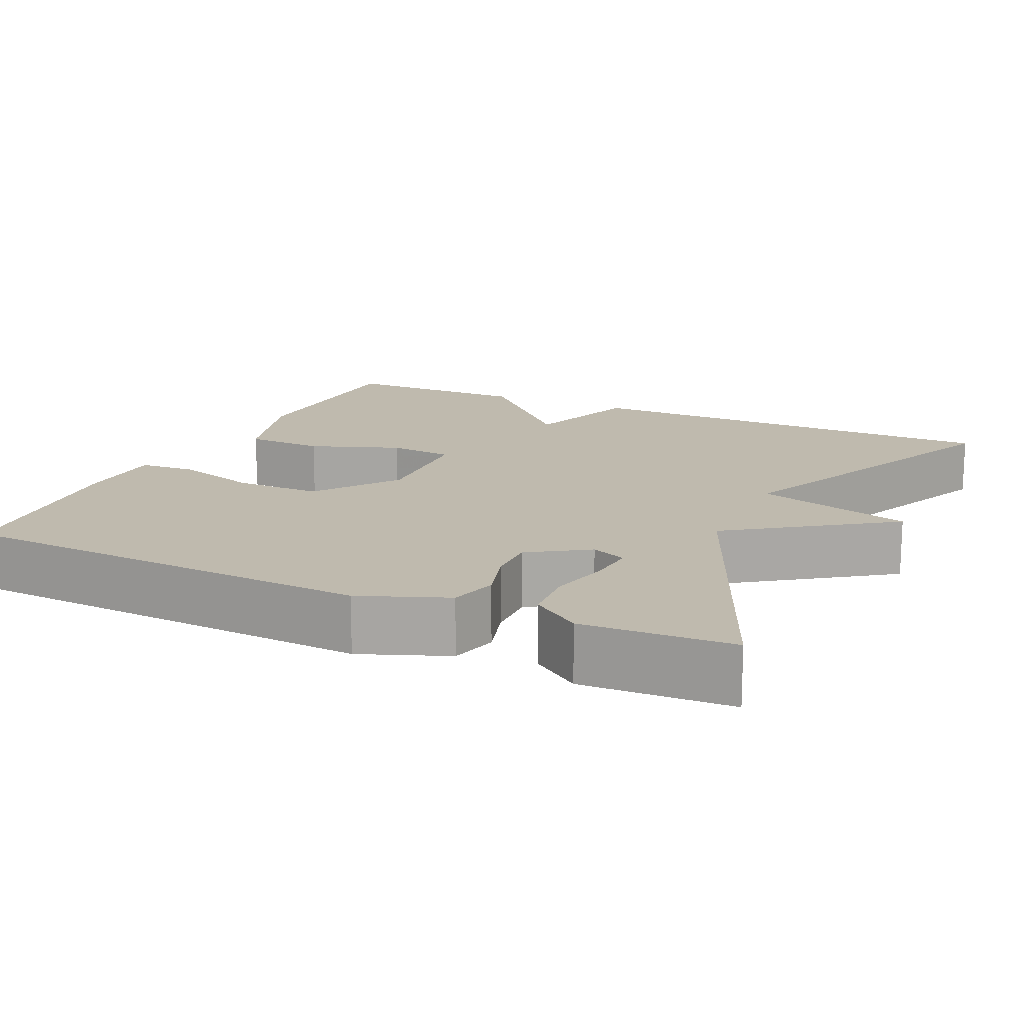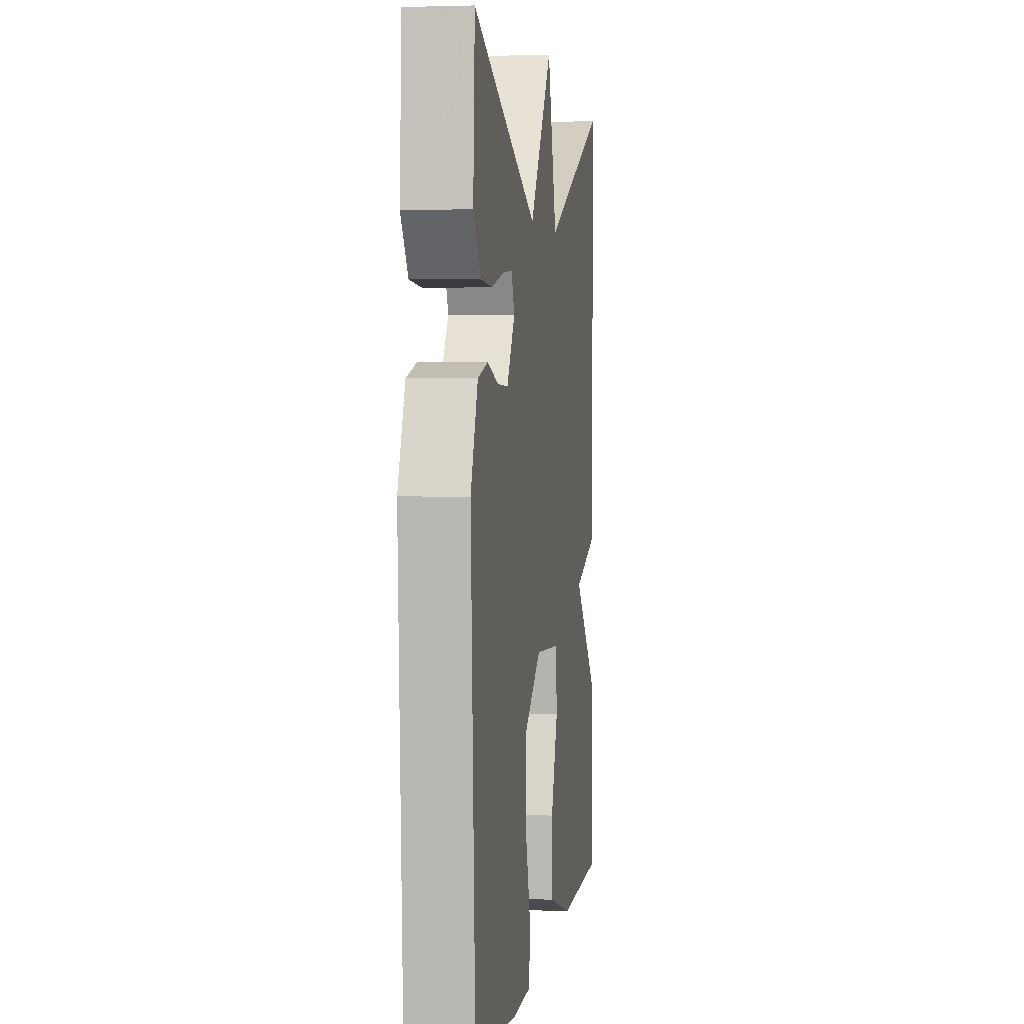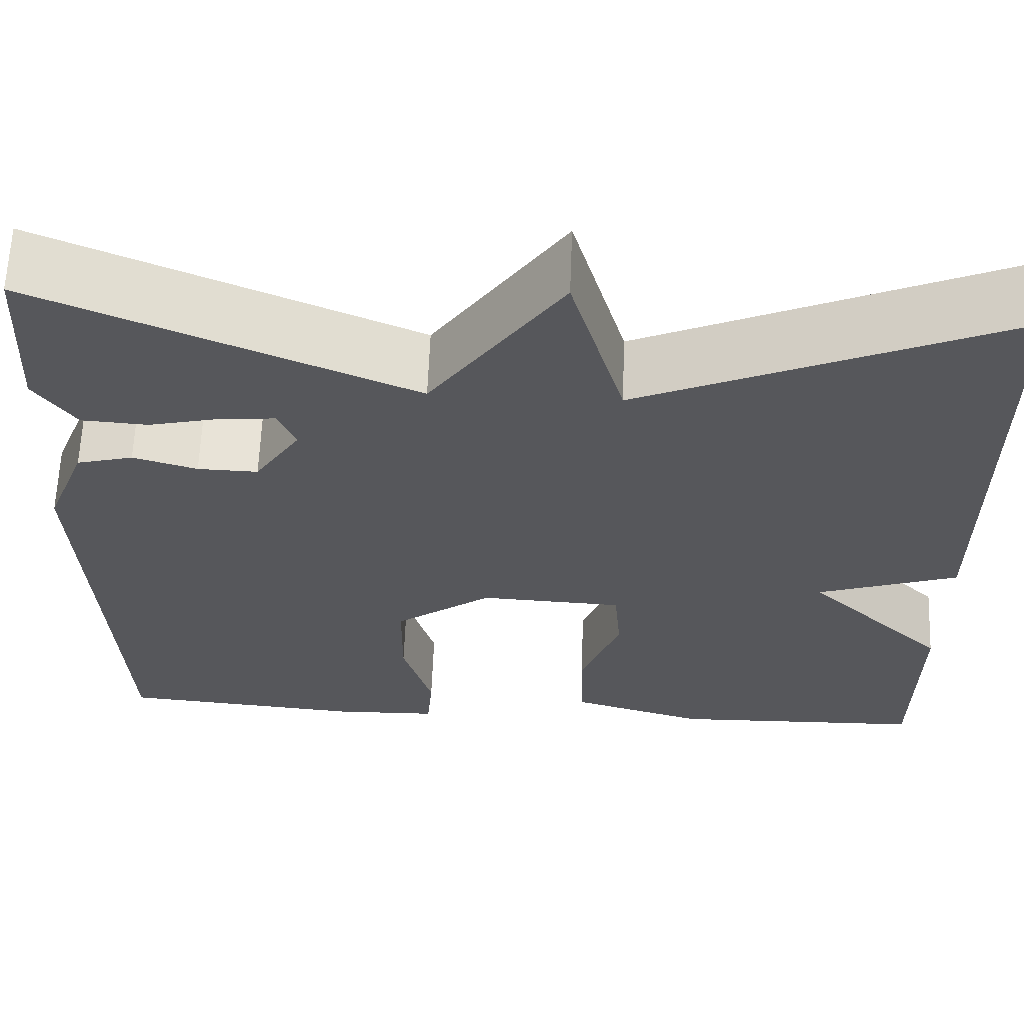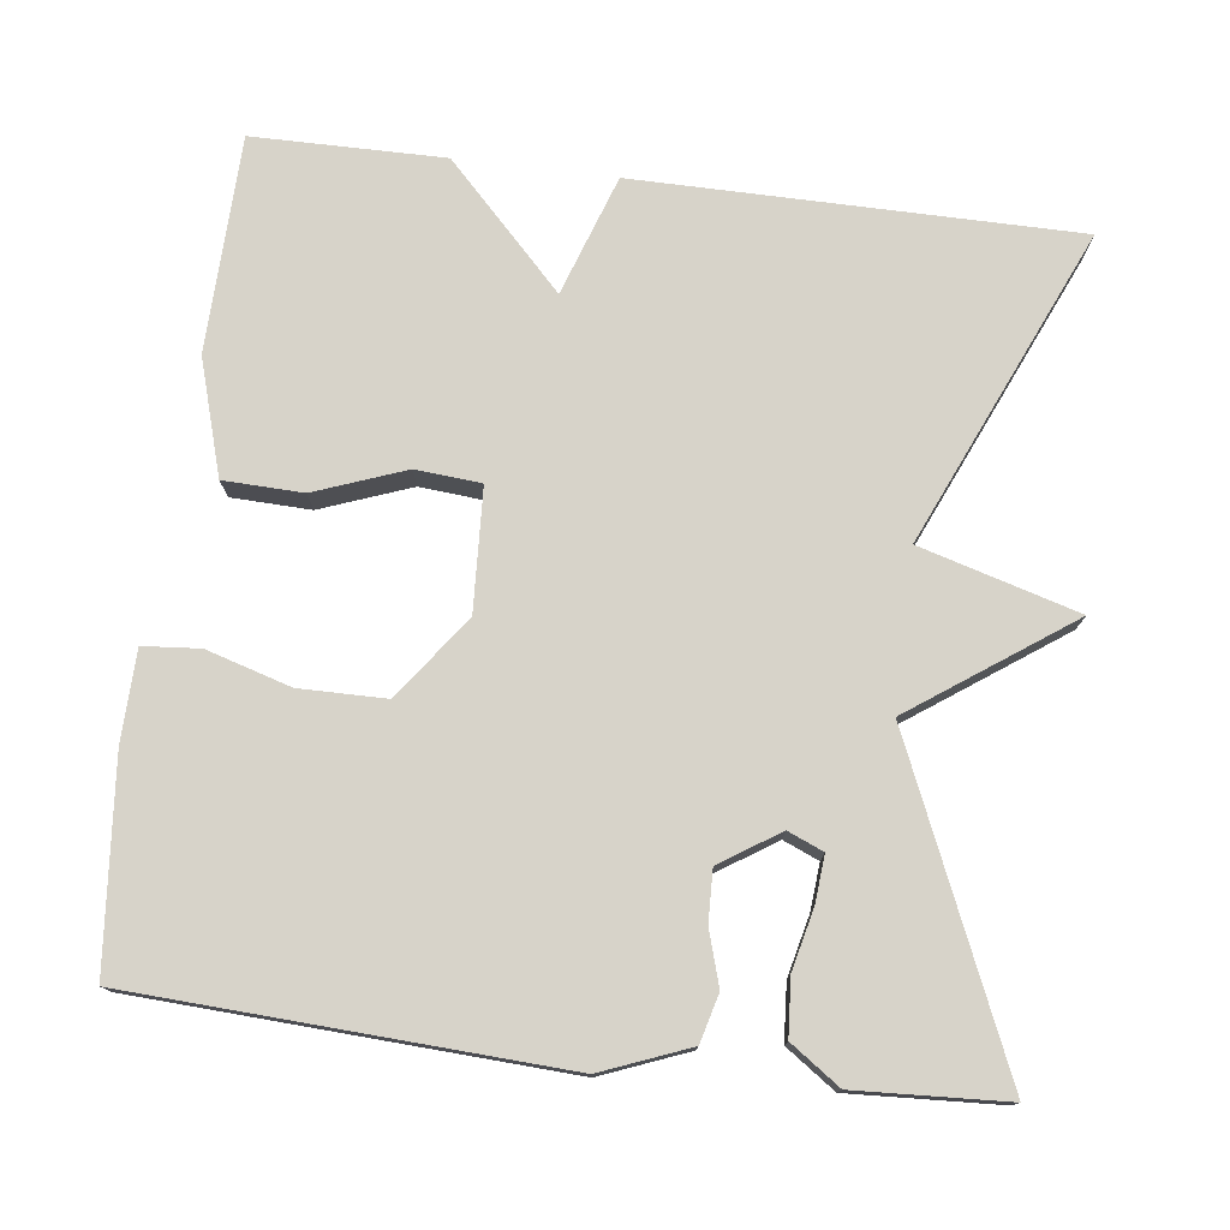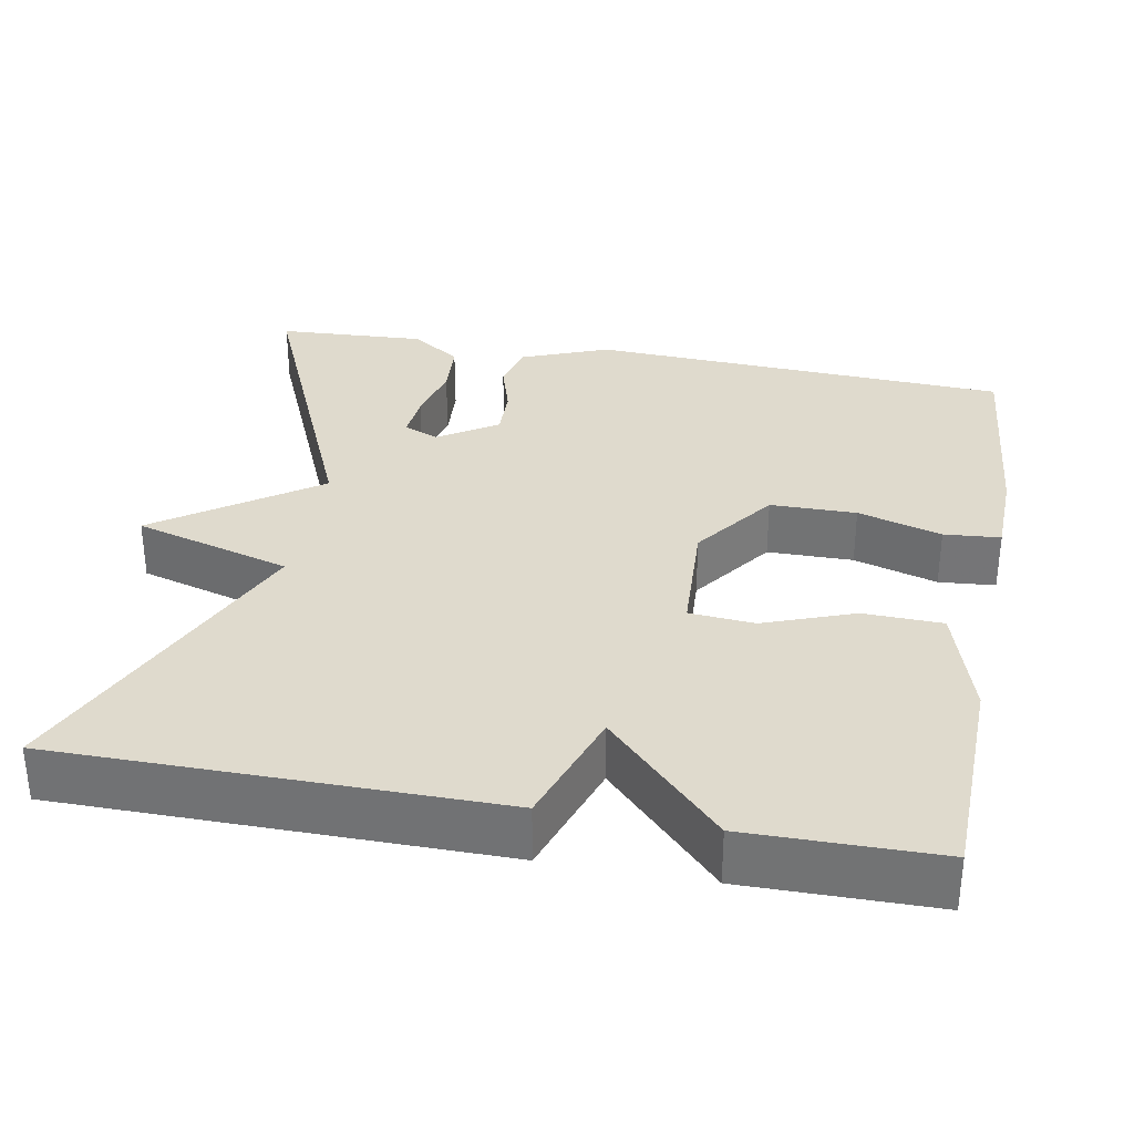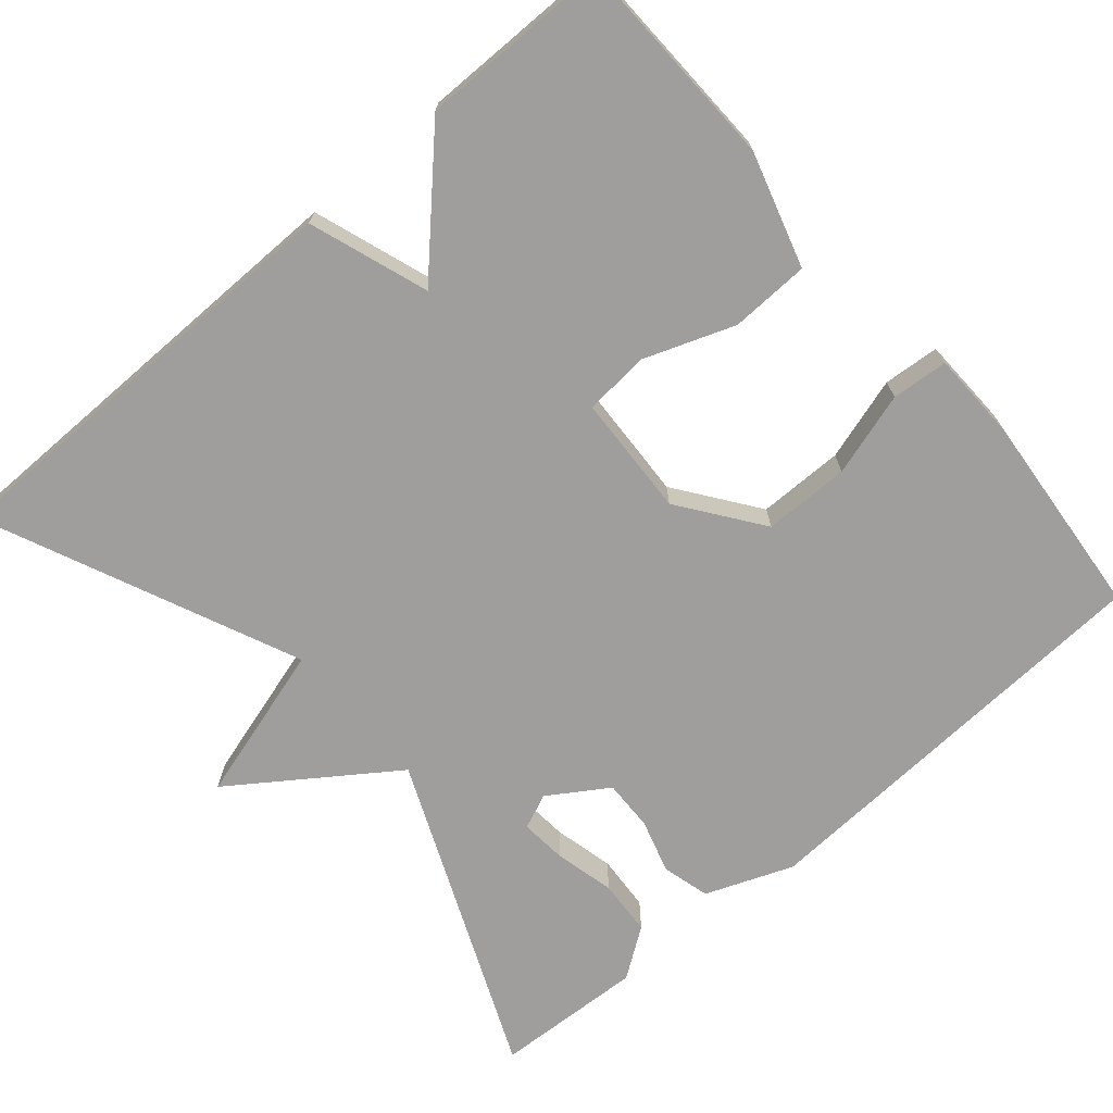
<metadata>
{"format":"obj","ext":"obj","renderer":"f3d","projection":"perspective","resolution":1024,"background":"white","views":[{"elev":15.5,"azim":-64.9,"up":"+Y"},{"elev":2.7,"azim":-81.8,"up":"+Z"},{"elev":62.7,"azim":2.2,"up":"+Z"},{"elev":76.4,"azim":-82.9,"up":"+Y"},{"elev":32.7,"azim":100.5,"up":"+Y"},{"elev":-70.9,"azim":130.8,"up":"+Y"}]}
</metadata>
<code>
v 0.5 0.07 0.5
v 0.502 0.07 -0.057
v 0.35 0.07 -0.109
v 0.502 0.07 -0.257
v 0.5 0.07 -0.5
v 0.226 0.07 -0.507
v 0.08 0.07 -0.463
v 0.077 0.07 -0.362
v 0.12 0.07 -0.247
v 0.113 0.07 -0.164
v -0.042 0.07 -0.156
v -0.147 0.07 -0.232
v -0.148 0.07 -0.342
v -0.116 0.07 -0.449
v -0.122 0.07 -0.521
v -0.236 0.07 -0.524
v -0.5 0.07 -0.5
v -0.527 0.07 0.04
v -0.483 0.07 0.151
v -0.422 0.07 0.167
v -0.353 0.07 0.146
v -0.288 0.07 0.144
v -0.239 0.07 0.219
v -0.258 0.07 0.264
v -0.317 0.07 0.259
v -0.394 0.07 0.241
v -0.466 0.07 0.246
v -0.51 0.07 0.309
v -0.5 0.07 0.5
v -0.098 0.07 0.326
v 0.044 0.07 0.527
v 0.102 0.07 0.326
v 0.5 0 0.5
v 0.502 0 -0.057
v 0.35 0 -0.109
v 0.502 0 -0.257
v 0.5 0 -0.5
v 0.226 0 -0.507
v 0.08 0 -0.463
v 0.077 0 -0.362
v 0.12 0 -0.247
v 0.113 0 -0.164
v -0.042 0 -0.156
v -0.147 0 -0.232
v -0.148 0 -0.342
v -0.116 0 -0.449
v -0.122 0 -0.521
v -0.236 0 -0.524
v -0.5 0 -0.5
v -0.527 0 0.04
v -0.483 0 0.151
v -0.422 0 0.167
v -0.353 0 0.146
v -0.288 0 0.144
v -0.239 0 0.219
v -0.258 0 0.264
v -0.317 0 0.259
v -0.394 0 0.241
v -0.466 0 0.246
v -0.51 0 0.309
v -0.5 0 0.5
v -0.098 0 0.326
v 0.044 0 0.527
v 0.102 0 0.326
f 30 31 32
f 28 29 30
f 27 28 30
f 26 27 30
f 25 26 30
f 24 25 30 32
f 23 24 32
f 22 23 32
f 19 20 21
f 18 19 21
f 17 18 21
f 16 17 21
f 15 16 21
f 14 15 21
f 13 14 21
f 12 13 21 22
f 22 32 1
f 12 22 1
f 11 12 1
f 7 8 9
f 6 7 9
f 5 6 9
f 4 5 9
f 3 4 9
f 3 9 10
f 3 10 11
f 2 3 11
f 1 2 11
f 64 63 62
f 62 61 60
f 62 60 59
f 62 59 58
f 62 58 57
f 64 62 57 56
f 64 56 55
f 64 55 54
f 53 52 51
f 53 51 50
f 53 50 49
f 53 49 48
f 53 48 47
f 53 47 46
f 53 46 45
f 54 53 45 44
f 33 64 54
f 33 54 44
f 33 44 43
f 41 40 39
f 41 39 38
f 41 38 37
f 41 37 36
f 41 36 35
f 42 41 35
f 43 42 35
f 43 35 34
f 43 34 33
f 1 33 34 2
f 2 34 35 3
f 3 35 36 4
f 4 36 37 5
f 5 37 38 6
f 6 38 39 7
f 7 39 40 8
f 8 40 41 9
f 9 41 42 10
f 10 42 43 11
f 11 43 44 12
f 12 44 45 13
f 13 45 46 14
f 14 46 47 15
f 15 47 48 16
f 16 48 49 17
f 17 49 50 18
f 18 50 51 19
f 19 51 52 20
f 20 52 53 21
f 21 53 54 22
f 22 54 55 23
f 23 55 56 24
f 24 56 57 25
f 25 57 58 26
f 26 58 59 27
f 27 59 60 28
f 28 60 61 29
f 29 61 62 30
f 30 62 63 31
f 31 63 64 32
f 32 64 33 1

</code>
